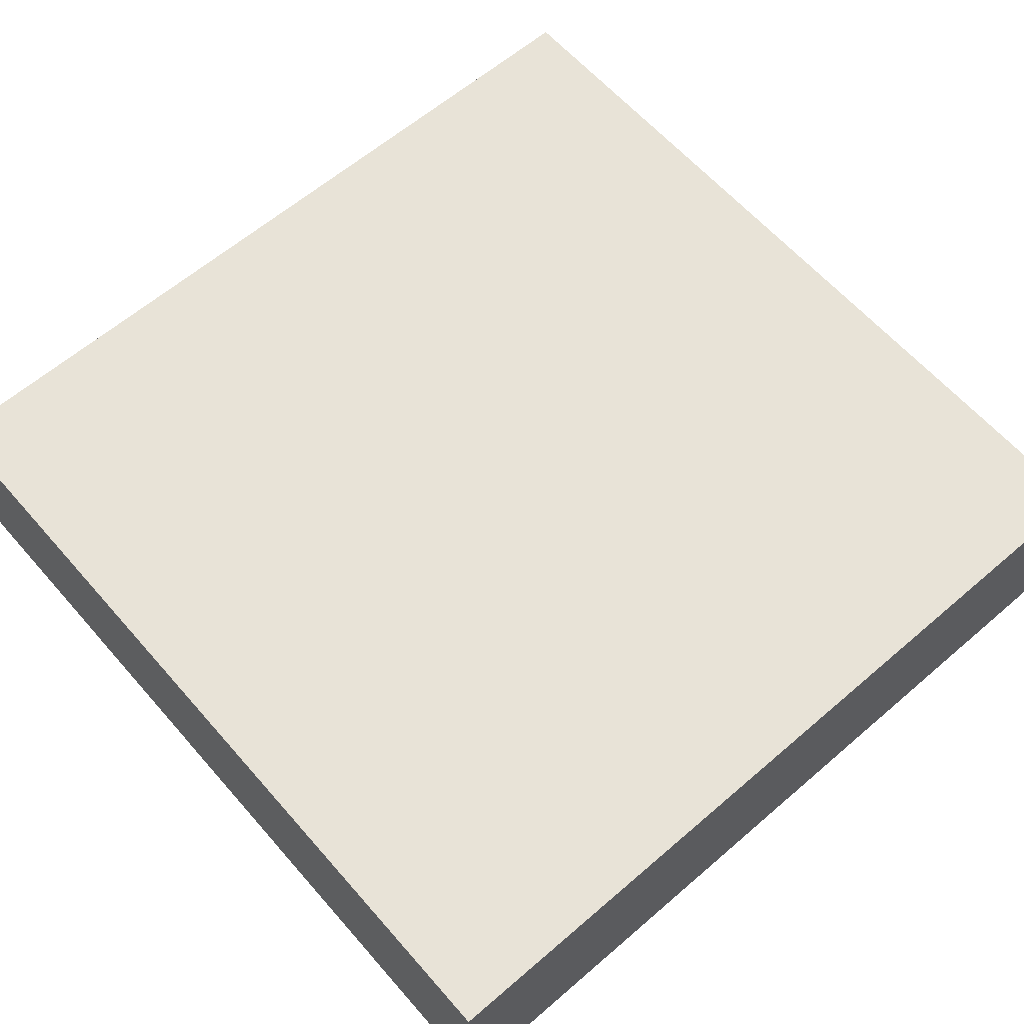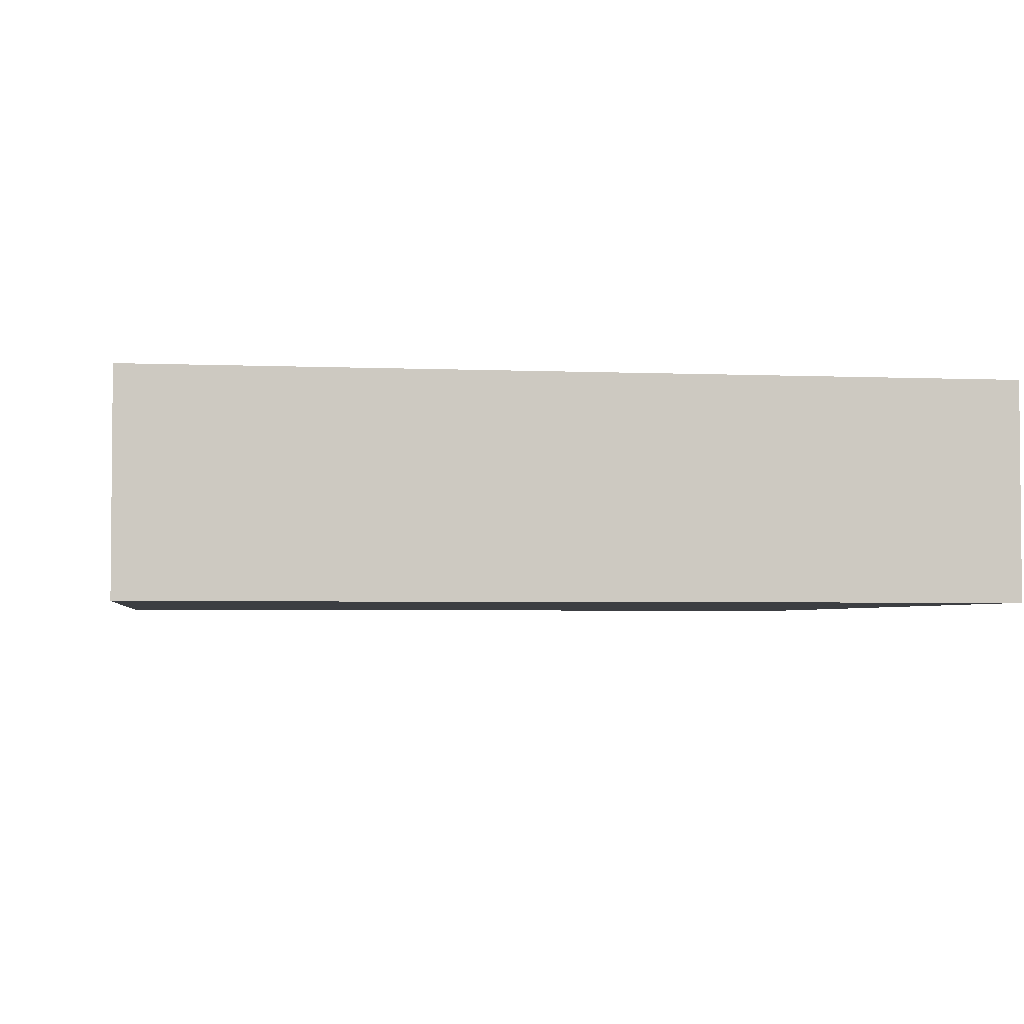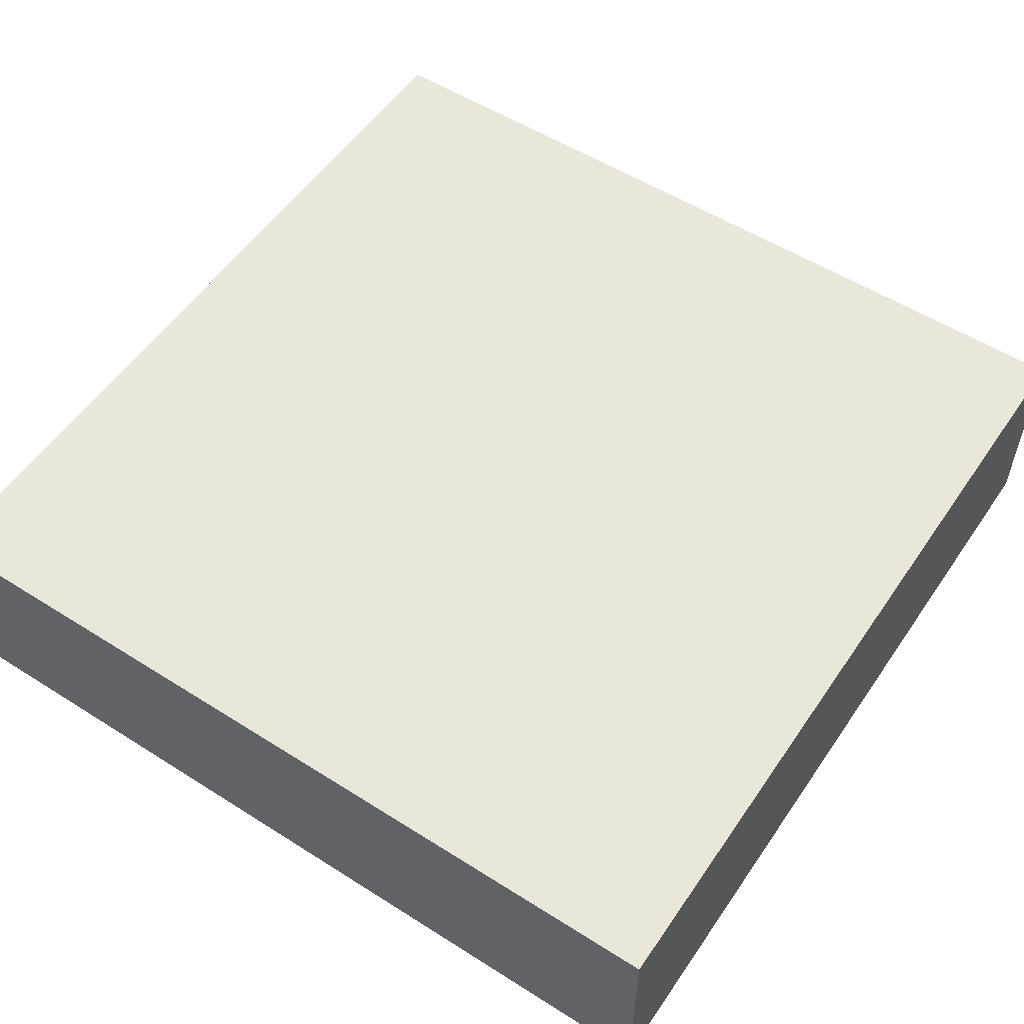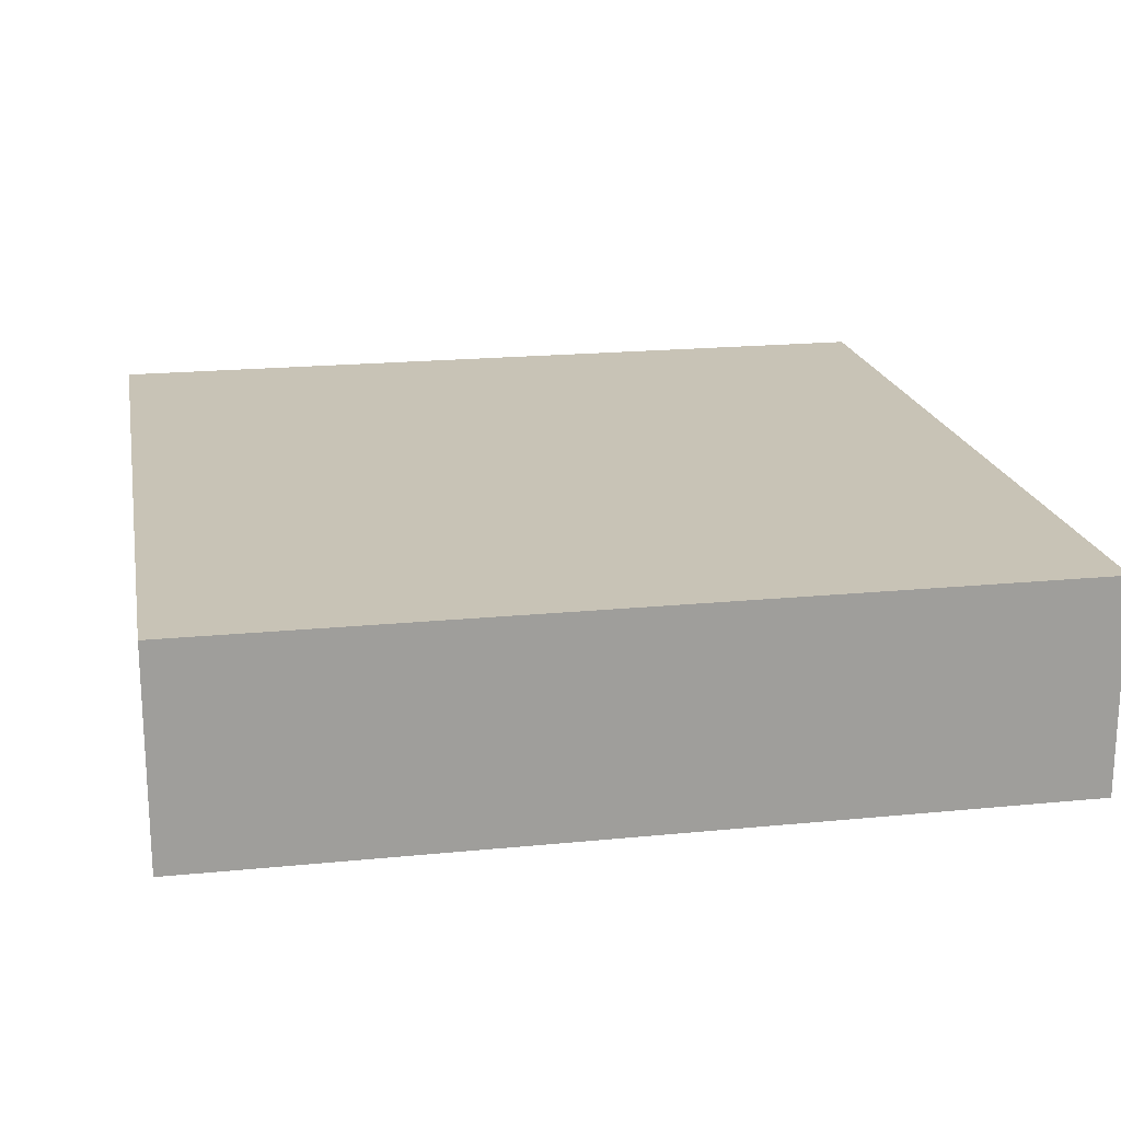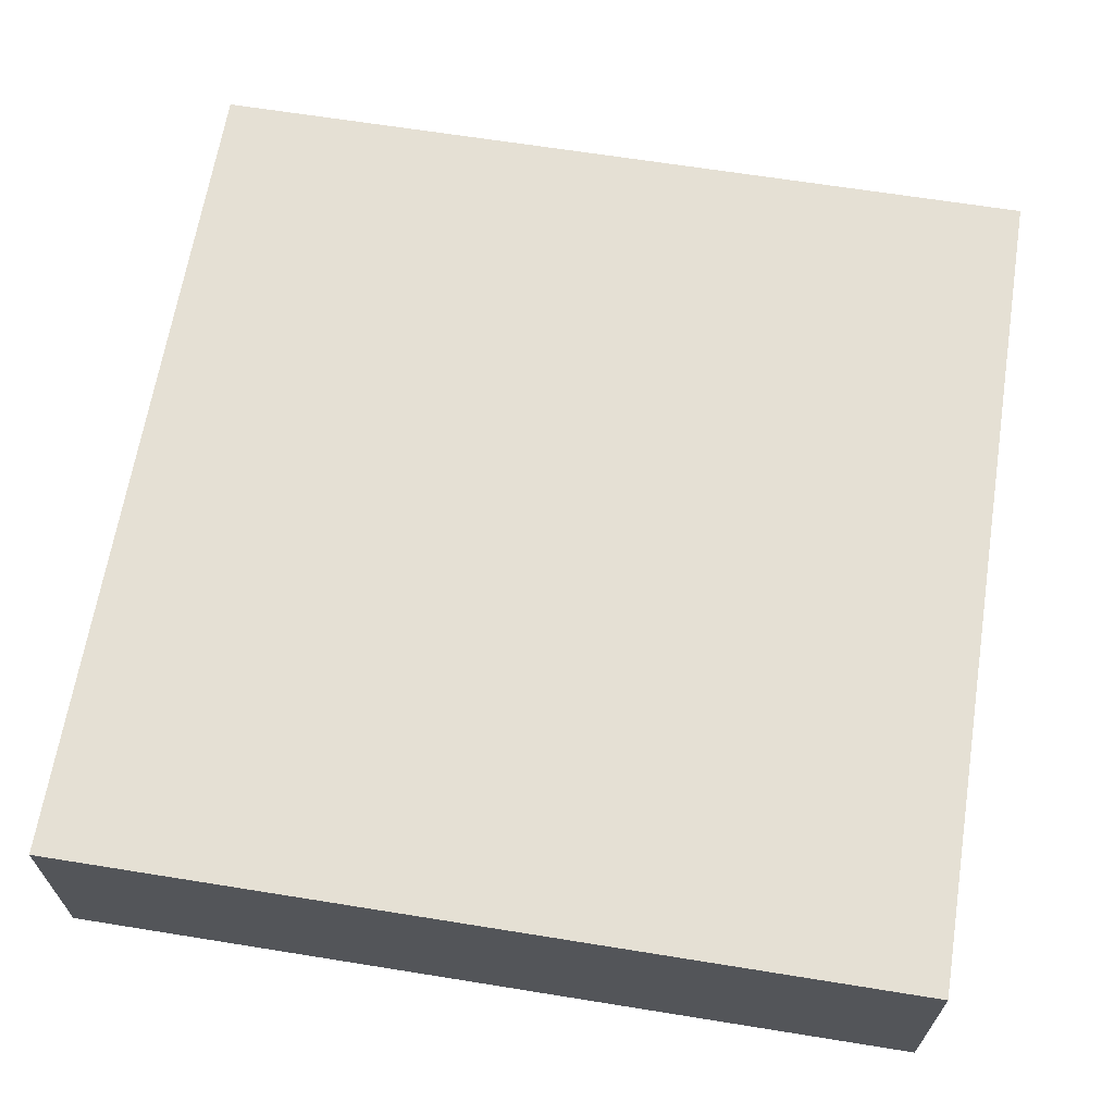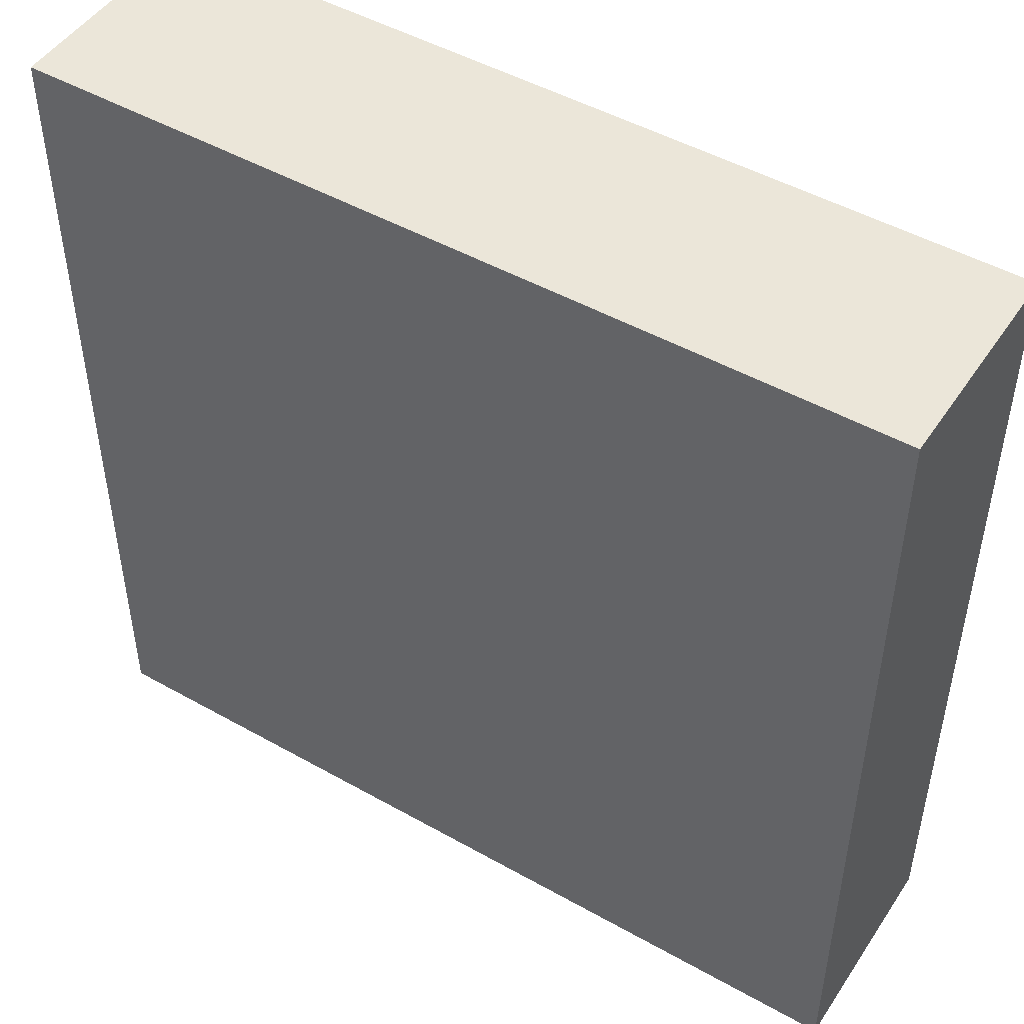
<metadata>
{"format":"obj","ext":"obj","renderer":"f3d","projection":"perspective","resolution":1024,"background":"white","views":[{"elev":62.2,"azim":-41.1,"up":"+Y"},{"elev":-3.2,"azim":-98.6,"up":"+Y"},{"elev":54.7,"azim":123.8,"up":"+Y"},{"elev":19.4,"azim":-100.5,"up":"+Y"},{"elev":65.3,"azim":99.2,"up":"+Y"},{"elev":48.3,"azim":-147.8,"up":"+Z"}]}
</metadata>
<code>
v 4 -1 -4
v 4 -1 4
v -4 -1 4
v -4 -1 -4
v 4 1 -4
v 4 1 4
v -4 1 4
v -4 1 -4
f 5 1 4
f 5 4 8
f 3 7 8
f 3 8 4
f 2 6 3
f 6 7 3
f 1 5 2
f 5 6 2
f 5 8 6
f 8 7 6
f 1 2 3
f 1 3 4

</code>
